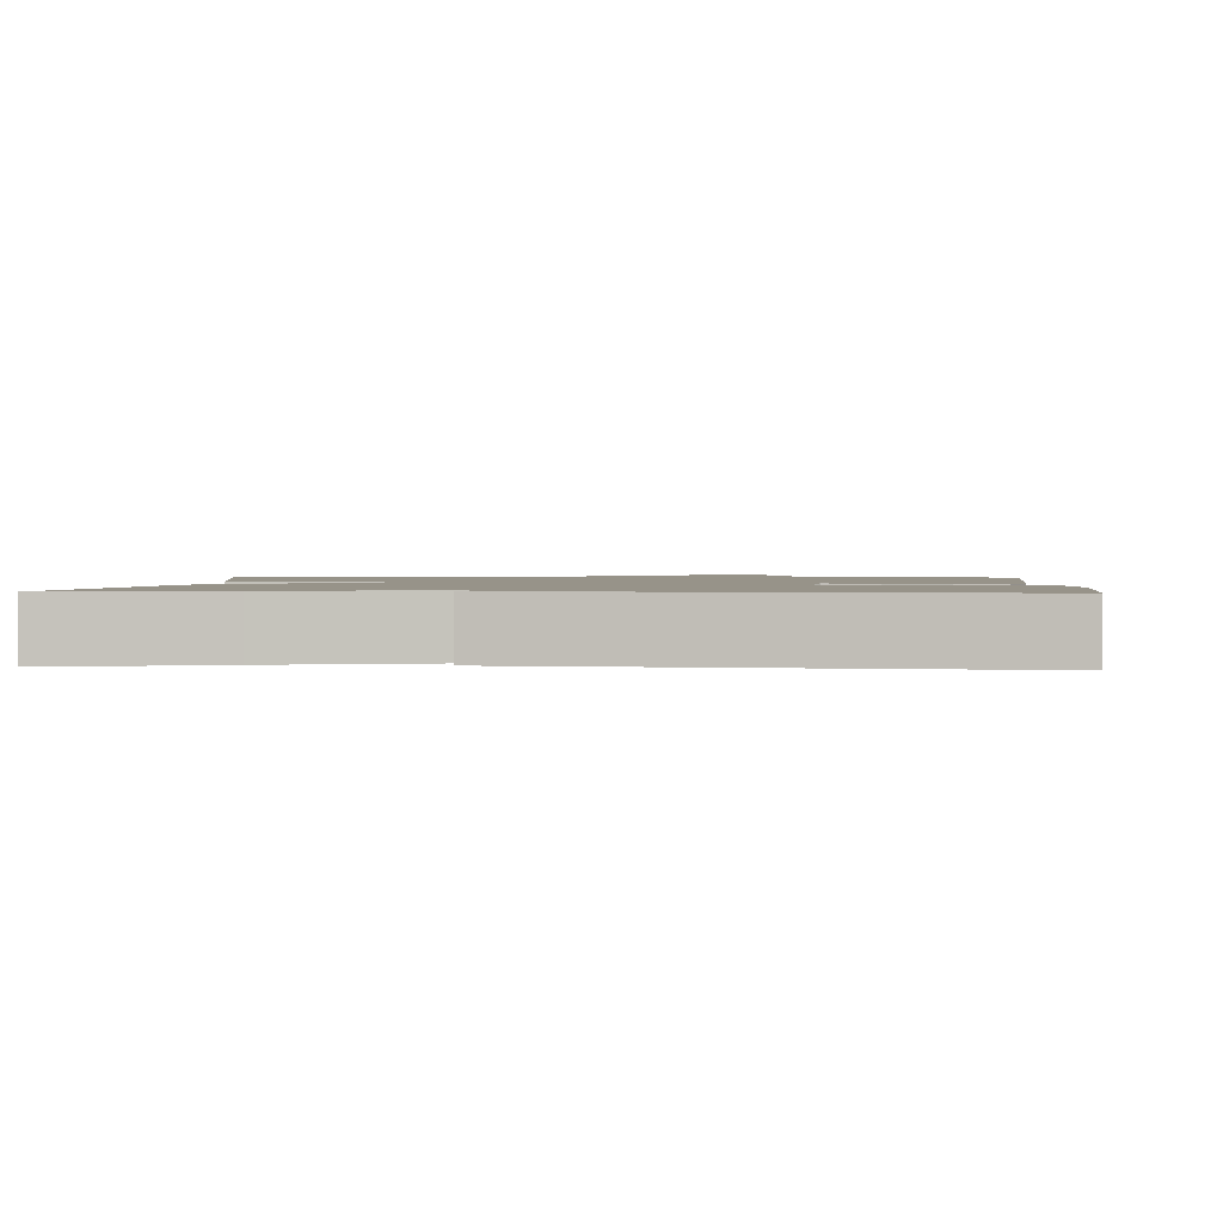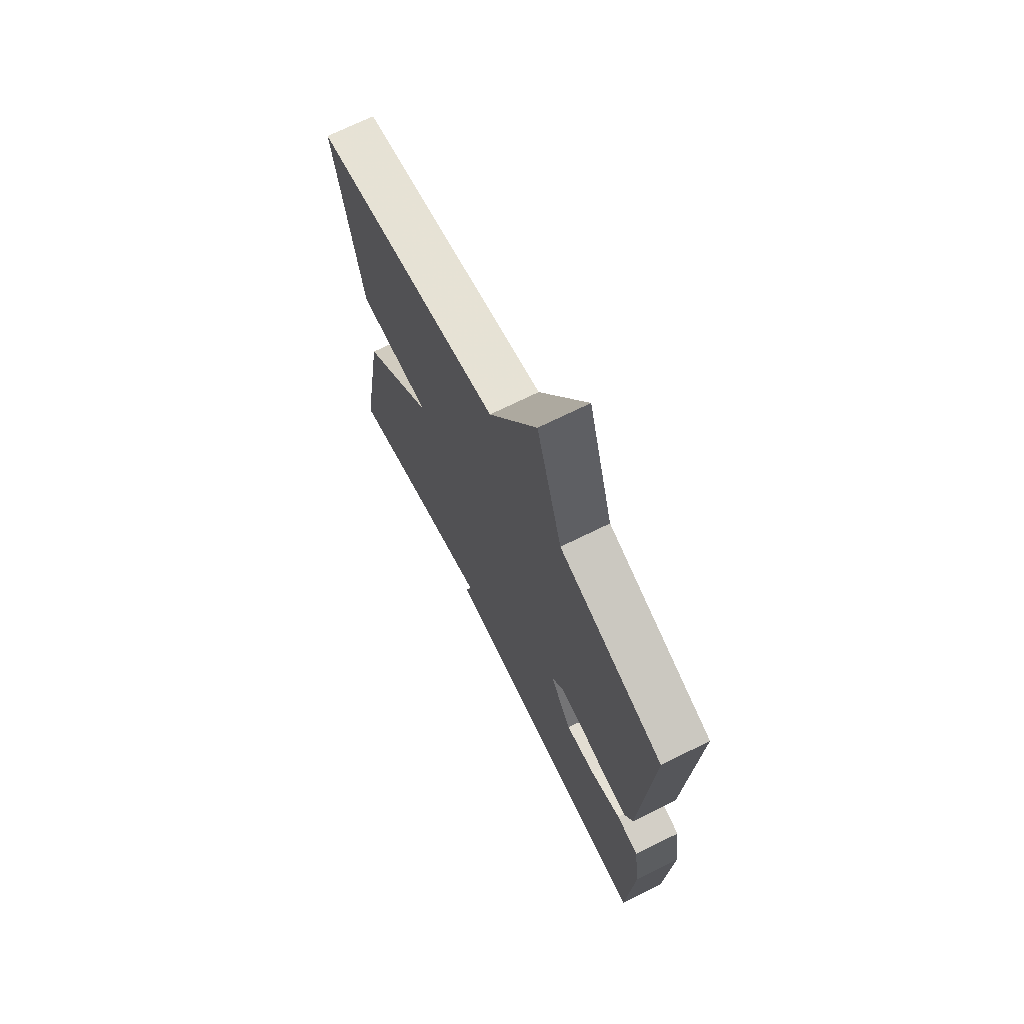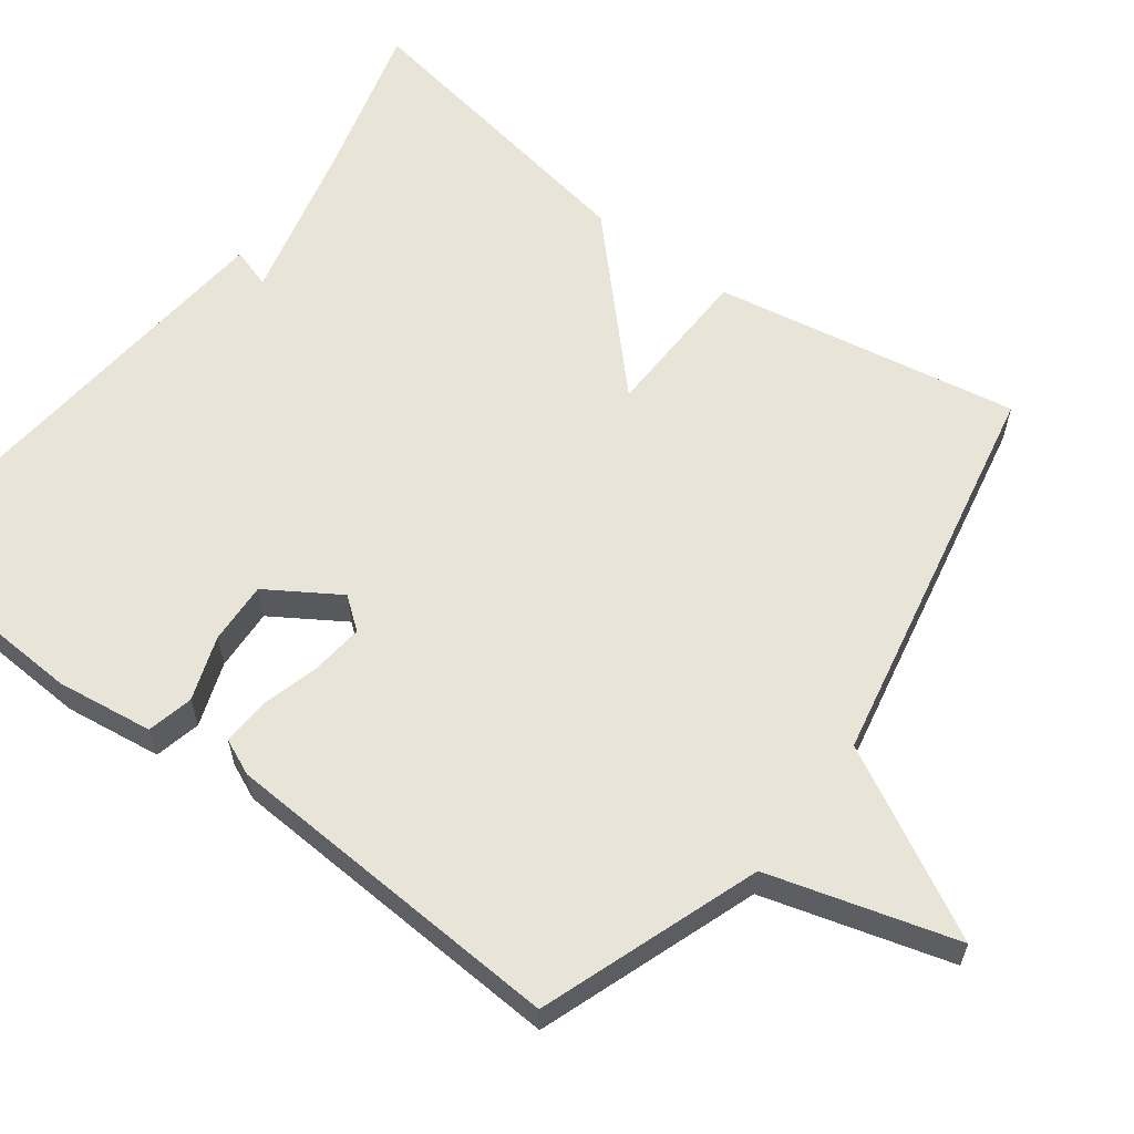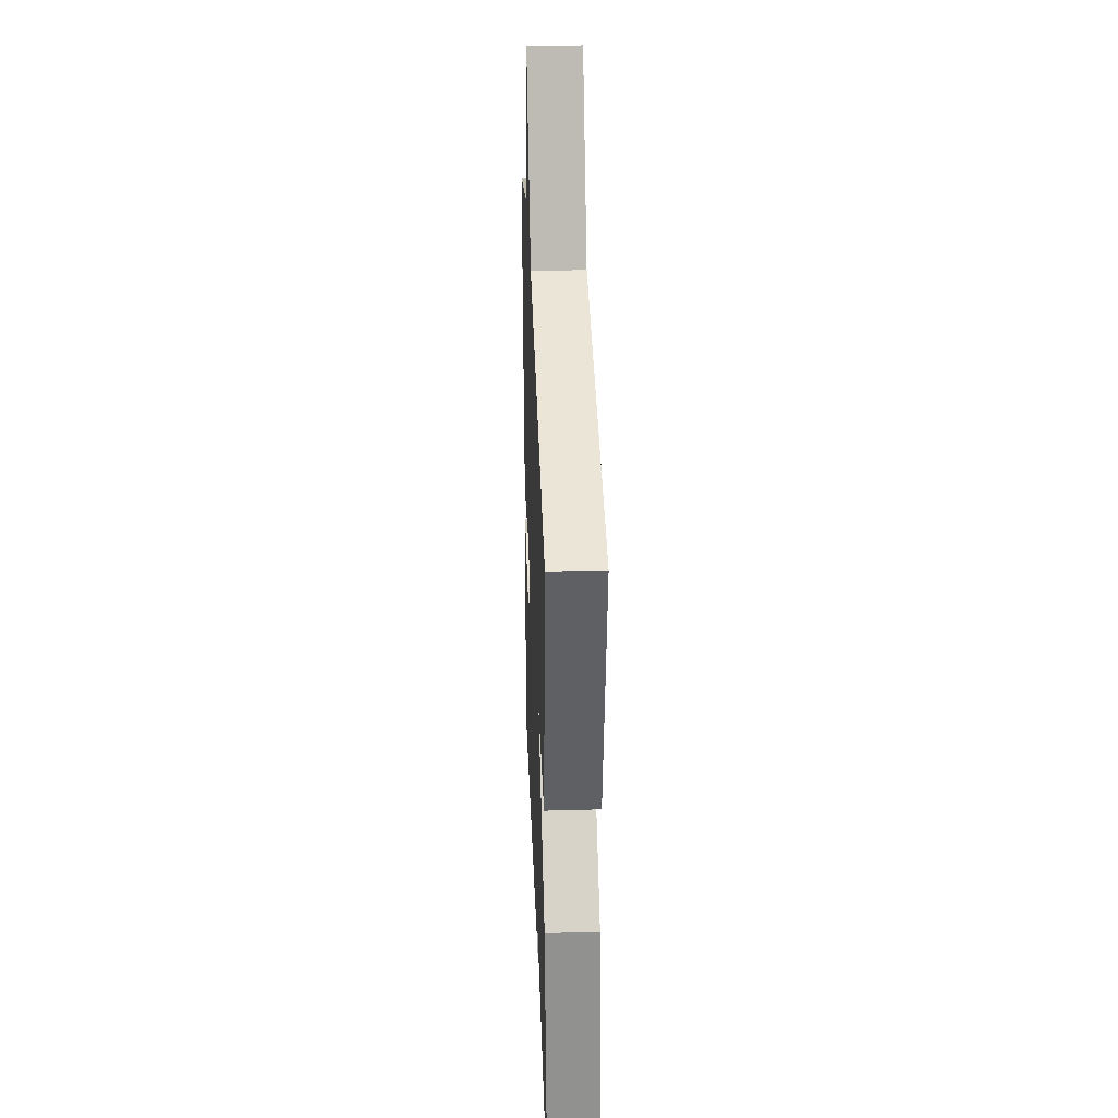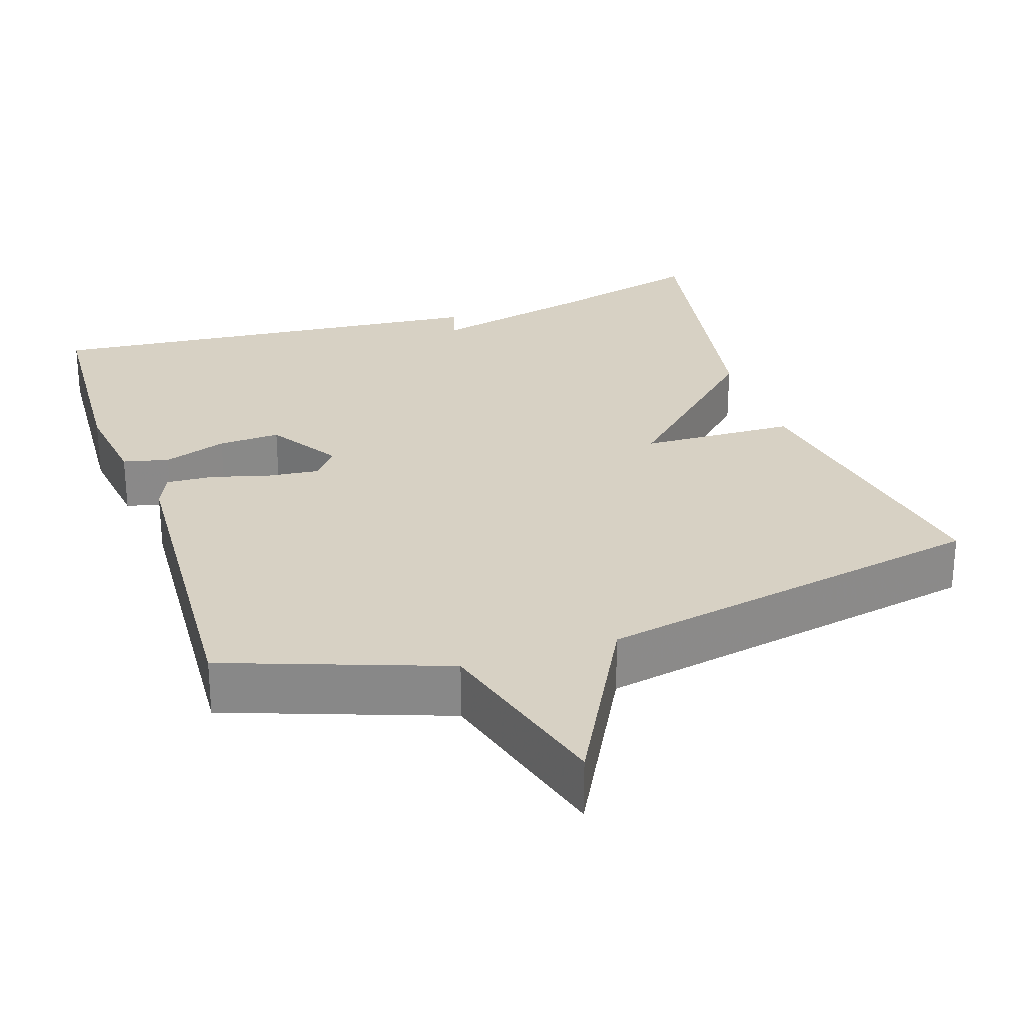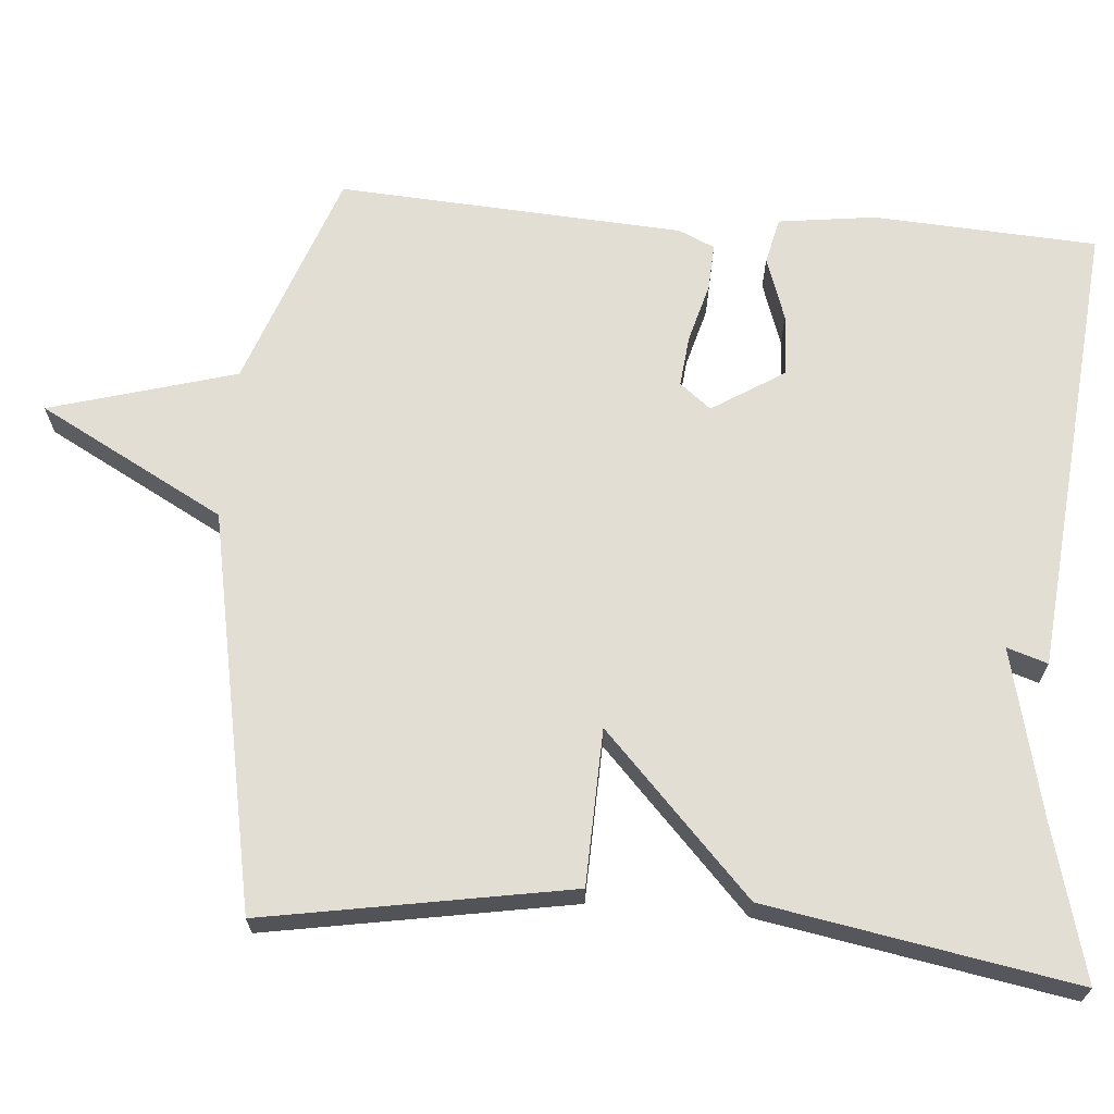
<metadata>
{"format":"obj","ext":"obj","renderer":"f3d","projection":"perspective","resolution":1024,"background":"white","views":[{"elev":1.5,"azim":-176.1,"up":"+Y"},{"elev":70.2,"azim":-116.4,"up":"+Z"},{"elev":60.7,"azim":-53.3,"up":"+Y"},{"elev":34.1,"azim":87.8,"up":"+Z"},{"elev":27.1,"azim":-18.3,"up":"+Y"},{"elev":67.3,"azim":94.8,"up":"+Y"}]}
</metadata>
<code>
v -0.5 0.07 -0.5
v -0.516 0.07 -0.208
v -0.499 0.07 -0.082
v -0.439 0.07 -0.068
v -0.356 0.07 -0.097
v -0.275 0.07 -0.101
v -0.216 0.07 -0.008
v -0.248 0.07 0.033
v -0.315 0.07 0.026
v -0.392 0.07 0.005
v -0.453 0.07 0.002
v -0.474 0.07 0.049
v -0.5 0.07 0.5
v -0.215 0.07 0.602
v -0.145 0.07 0.845
v -0.015 0.07 0.602
v 0.5 0.07 0.5
v 0.43 0.07 0.102
v 0.227 0.07 0.096
v 0.43 0.07 -0.098
v 0.5 0.07 -0.5
v 0.298 0.07 -0.445
v 0.081 0.07 -0.392
v 0.098 0.07 -0.445
v -0.5 0 -0.5
v -0.516 0 -0.208
v -0.499 0 -0.082
v -0.439 0 -0.068
v -0.356 0 -0.097
v -0.275 0 -0.101
v -0.216 0 -0.008
v -0.248 0 0.033
v -0.315 0 0.026
v -0.392 0 0.005
v -0.453 0 0.002
v -0.474 0 0.049
v -0.5 0 0.5
v -0.215 0 0.602
v -0.145 0 0.845
v -0.015 0 0.602
v 0.5 0 0.5
v 0.43 0 0.102
v 0.227 0 0.096
v 0.43 0 -0.098
v 0.5 0 -0.5
v 0.298 0 -0.445
v 0.081 0 -0.392
v 0.098 0 -0.445
f 3 4 5
f 2 3 5
f 1 2 5
f 24 1 5
f 23 24 5
f 22 23 5 6
f 22 6 7
f 21 22 7
f 20 21 7
f 19 20 7
f 16 17 18 19
f 19 7 8
f 16 19 8
f 15 16 8
f 14 15 8
f 12 13 14
f 11 12 14
f 10 11 14
f 9 10 14
f 8 9 14
f 29 28 27
f 29 27 26
f 29 26 25
f 29 25 48
f 29 48 47
f 30 29 47 46
f 31 30 46
f 31 46 45
f 31 45 44
f 31 44 43
f 43 42 41 40
f 32 31 43
f 32 43 40
f 32 40 39
f 32 39 38
f 38 37 36
f 38 36 35
f 38 35 34
f 38 34 33
f 38 33 32
f 1 25 26 2
f 2 26 27 3
f 3 27 28 4
f 4 28 29 5
f 5 29 30 6
f 6 30 31 7
f 7 31 32 8
f 8 32 33 9
f 9 33 34 10
f 10 34 35 11
f 11 35 36 12
f 12 36 37 13
f 13 37 38 14
f 14 38 39 15
f 15 39 40 16
f 16 40 41 17
f 17 41 42 18
f 18 42 43 19
f 19 43 44 20
f 20 44 45 21
f 21 45 46 22
f 22 46 47 23
f 23 47 48 24
f 24 48 25 1

</code>
